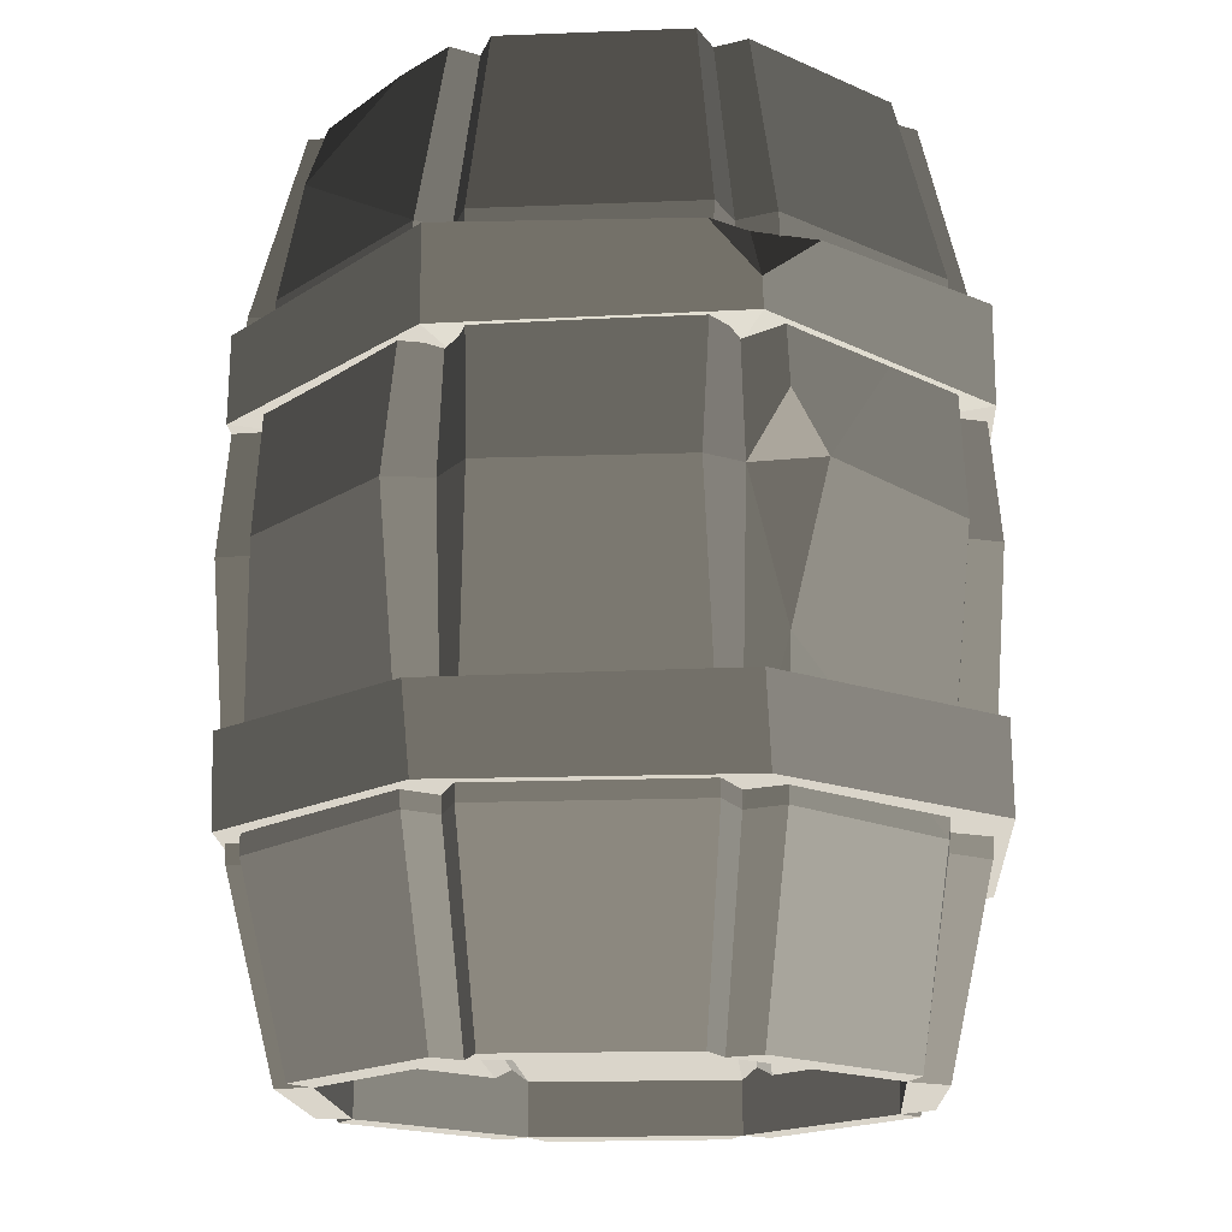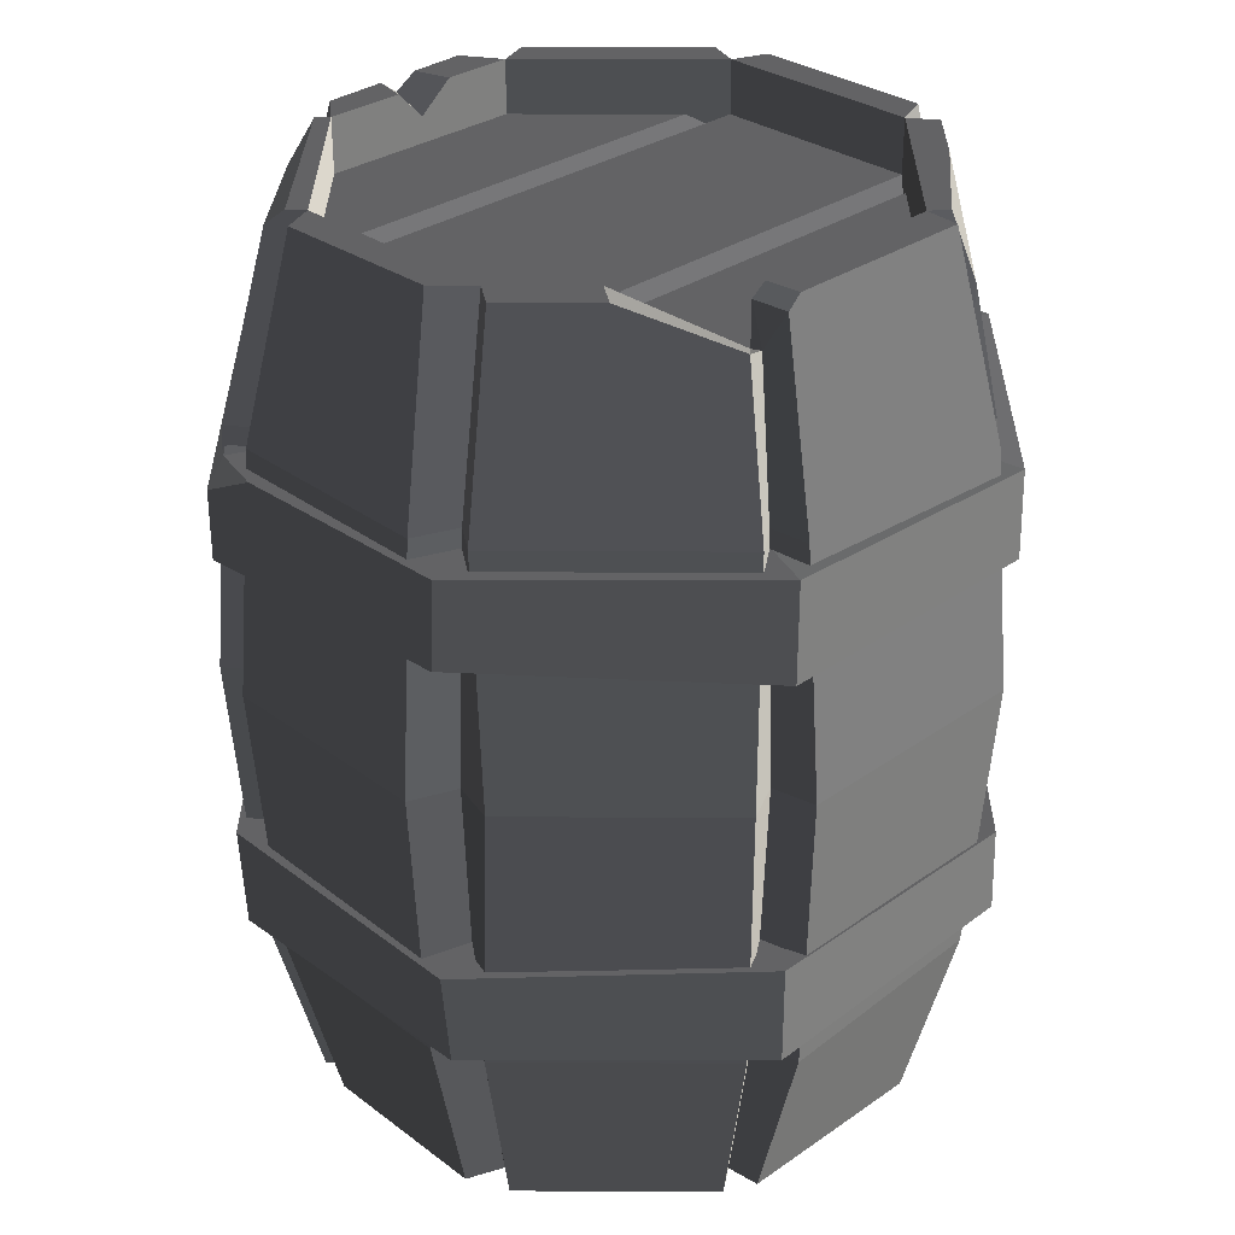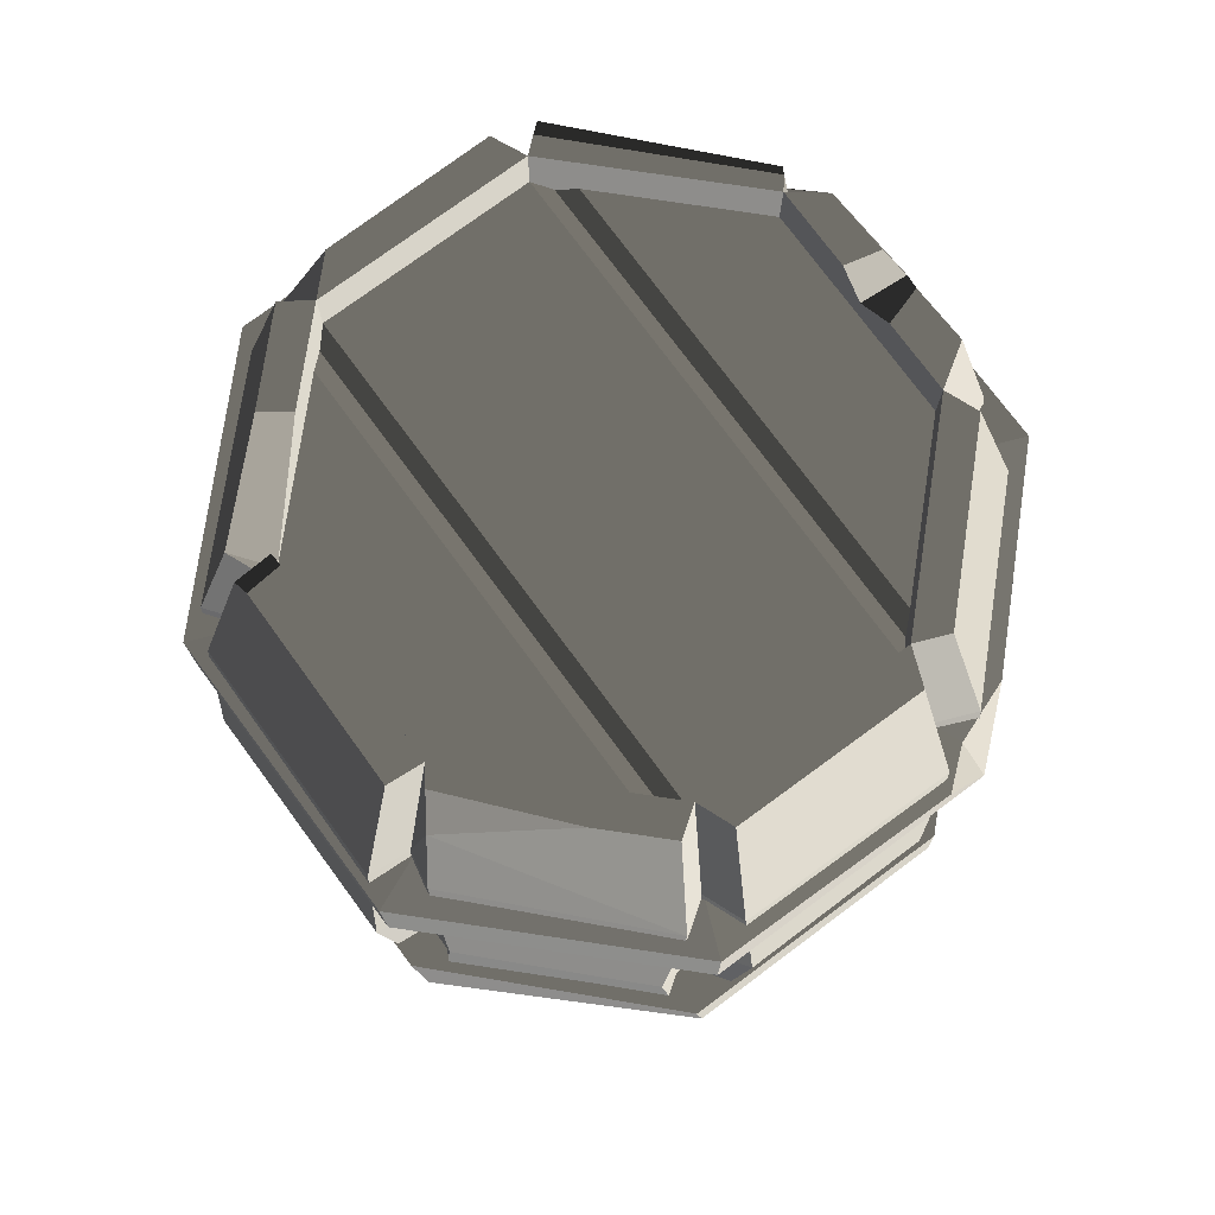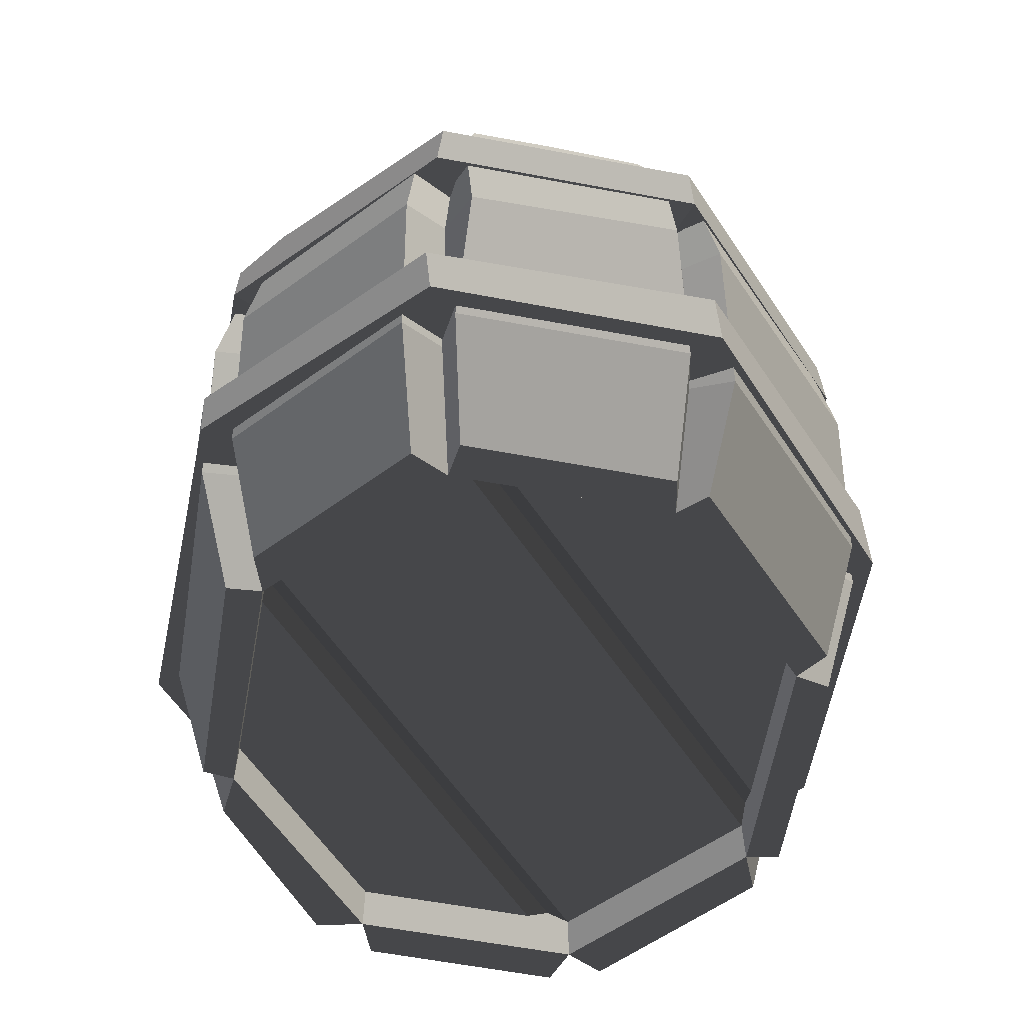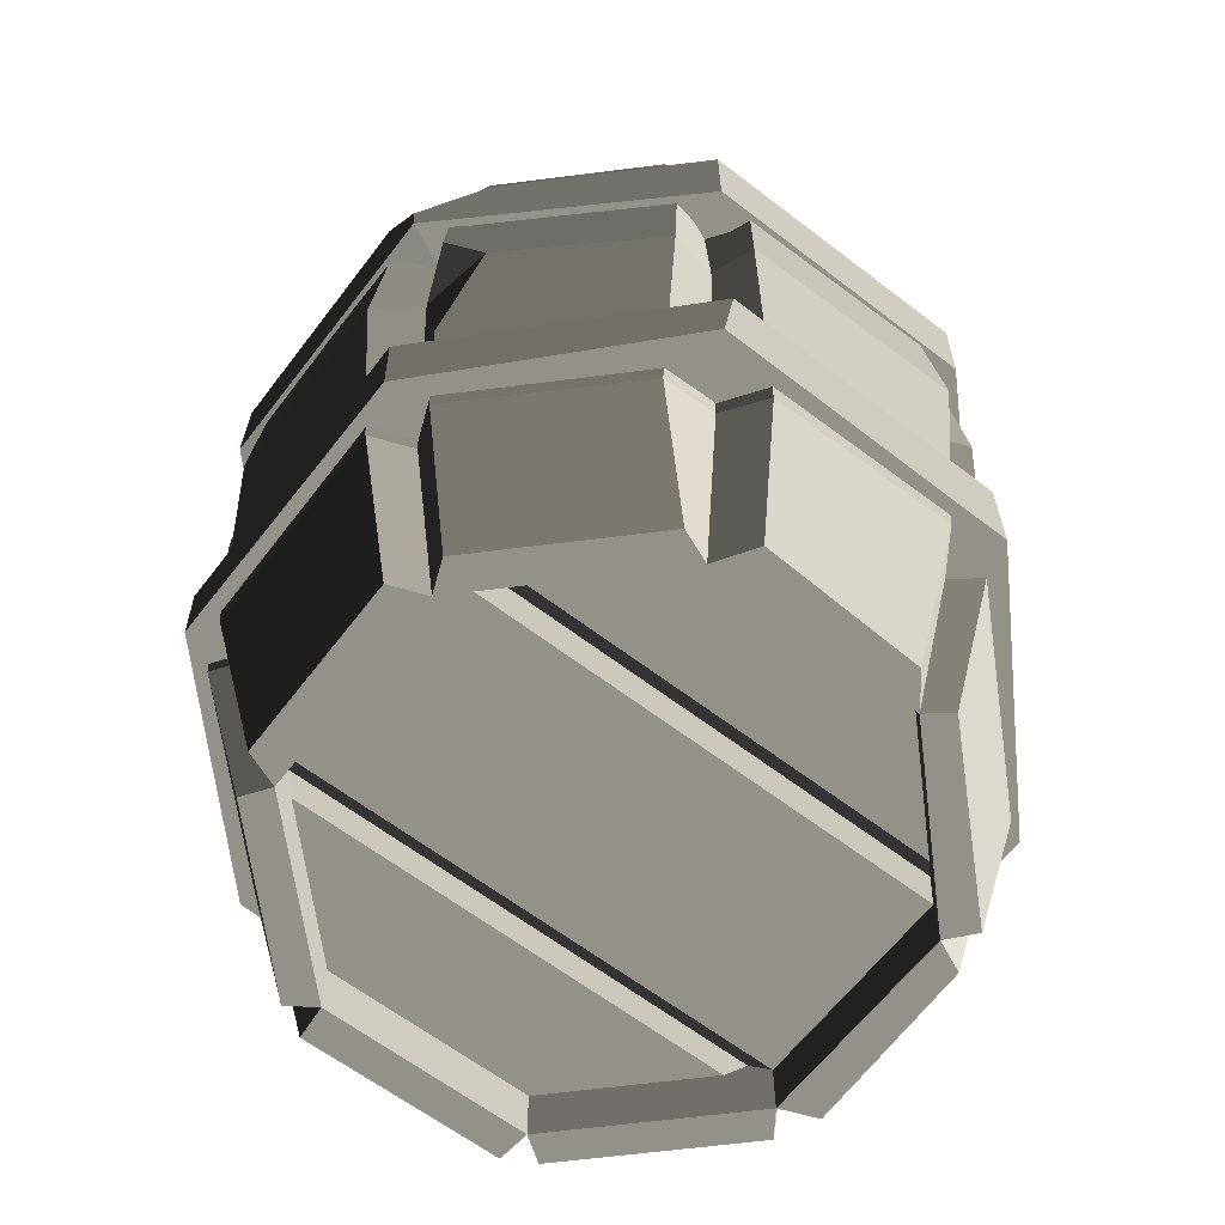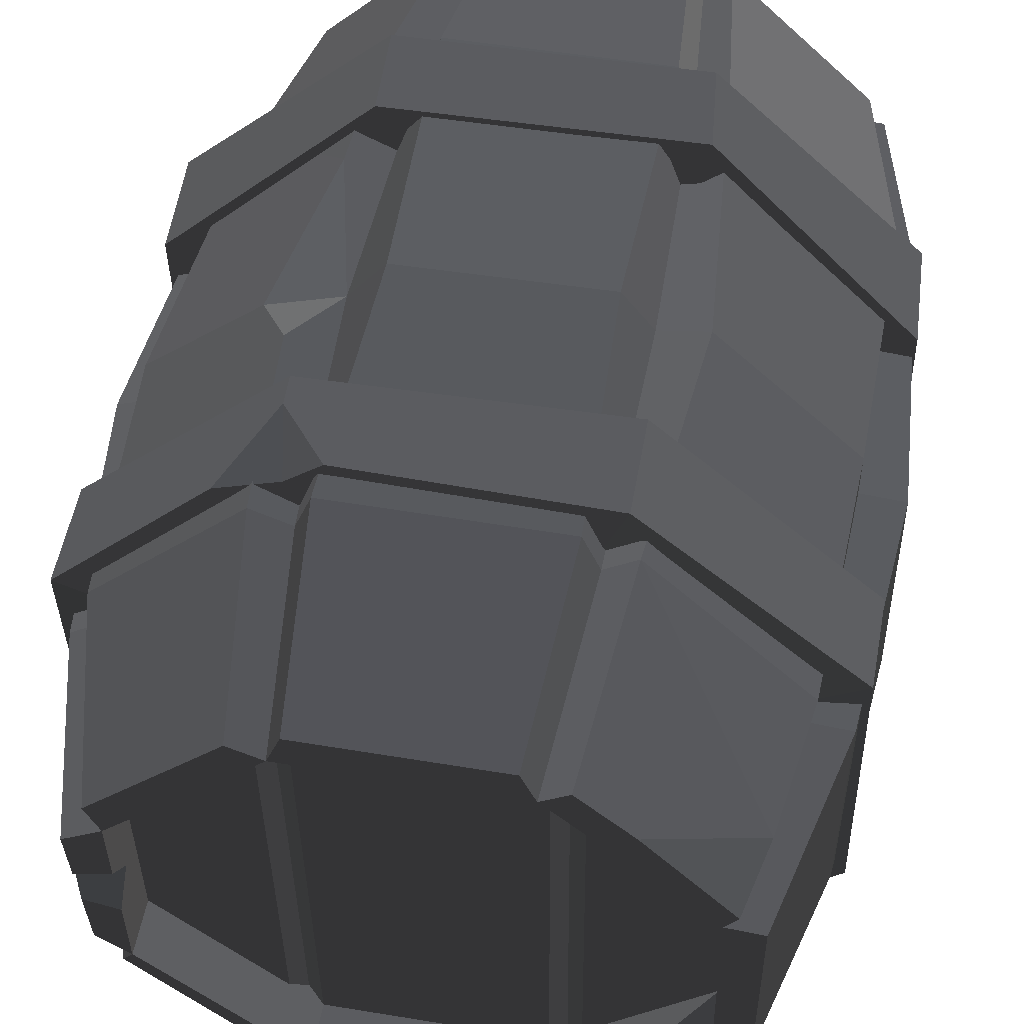
<metadata>
{"format":"obj","ext":"obj","renderer":"f3d","projection":"perspective","resolution":1024,"background":"white","views":[{"elev":-17.5,"azim":4.7,"up":"+Y"},{"elev":31.1,"azim":-134.2,"up":"+Y"},{"elev":76.0,"azim":-35.8,"up":"+Y"},{"elev":-63.0,"azim":-144.8,"up":"+Y"},{"elev":-63.5,"azim":53.0,"up":"+Y"},{"elev":53.3,"azim":-169.7,"up":"+Z"}]}
</metadata>
<code>
v  -7.258 -18.5 24.01
v  -6.256 -32.29 20.69
v  6.805 -32.29 20.6
v  7.927 -18.5 23.92
v  10.06 -32.29 18.99
v  19.18 -32.29 9.632
v  21.13 -18.5 12.28
v  11.71 -18.5 22.04
v  20.96 -32.29 5.589
v  20.32 -32.29 -5.917
v  24.01 -18.5 -6.915
v  24.01 -18.5 6.461
v  22.59 -18.5 -10.84
v  19.42 -32.29 -9.293
v  9.199 -32.29 -19.72
v  10.71 -18.5 -22.96
v  7.338 -18.5 -23.8
v  6.298 -32.29 -20.44
v  -6.632 -32.29 -20.62
v  -7.695 -18.5 -24.01
v  -22.62 -18.5 -10.63
v  -11.09 -18.5 -22.46
v  -9.549 -32.29 -19.28
v  -19.47 -32.29 -9.113
v  -24.16 -19.36 -7.468
v  -20.57 -32.29 -7.007
v  -20.5 -32.29 7.561
v  -23.82 -18.5 8.754
v  -19.29 -32.29 9.684
v  -9.118 -32.29 19.56
v  -10.58 -18.5 22.7
v  -22.41 -18.5 11.22
v  14.58 2.961 21.16
v  22.38 18.65 11.2
v  11.78 18.65 22.16
v  12.33 6.722 23.2
v  12.03 -8.262 22.65
v  11.36 1.618 -24.3
v  23.37 1.648 -12.08
v  10.74 18.65 -23.04
v  21.62 18.65 -11.89
v  7.783 1.51 -25.24
v  -8.161 1.47 -25.47
v  -22.13 1.734 13.07
v  -12.26 1.834 23.03
v  -7.282 18.65 24.09
v  7.97 18.65 24.05
v  6.805 32.29 20.6
v  -6.256 32.29 20.69
v  10.06 32.29 18.99
v  19.18 32.29 9.632
v  21.18 31.05 0.328
v  24.09 18.65 -6.935
v  20.32 32.29 -5.916
v  20.57 32.29 -1.442
v  20.74 32.29 1.579
v  20.96 32.29 5.589
v  24.09 18.65 6.482
v  9.309 31.31 -19.96
v  19.92 29.18 -9.886
v  7.357 18.65 -23.86
v  -7.714 18.65 -24.07
v  -5.435 32.29 -20.21
v  6.298 32.29 -20.44
v  -9.549 32.29 -19.28
v  -11.11 18.65 -22.51
v  -22.8 18.65 -10.71
v  -20.14 29.55 -9.435
v  -14.26 32.29 -14.46
v  -20.75 31.54 -7.073
v  -23.89 18.65 8.78
v  -20.5 32.29 7.561
v  -20.56 32.29 -5.917
v  -18.83 32.29 9.008
v  -20.04 27.52 10.31
v  -12.81 32.29 15.97
v  9.847 -28.45 15.94
v  8.797 -27.73 17.01
v  8.432 -27.73 -17.08
v  9.504 -28.45 -16.03
v  -7.253 28.45 18.24
v  7.748 28.45 18.08
v  7.36 28.45 -18.13
v  -7.64 28.45 -17.97
v  7.748 -32.29 18.08
v  18.24 -32.29 7.363
v  21.22 -18.5 8.524
v  9.023 -18.5 20.99
v  22.51 1.809 9.04
v  21.29 18.65 8.551
v  23.09 1.836 12.37
v  9.57 2.329 22.26
v  9.068 18.65 21.09
v  18.24 32.29 7.363
v  7.748 32.29 18.08
v  18.08 -32.29 -7.637
v  7.36 -32.29 -18.13
v  8.572 -18.5 -21.11
v  21.04 -18.5 -8.915
v  9.092 1.535 -22.39
v  22.31 1.666 -9.456
v  8.596 18.65 -21.17
v  7.36 32.29 -18.13
v  8.398 32.29 -19.03
v  18.08 32.29 -7.637
v  18.75 32.29 -8.465
v  -18.13 -32.29 -7.25
v  -21.07 -18.5 -8.464
v  -8.867 -18.5 -20.93
v  -7.64 -32.29 -17.97
v  -8.89 18.65 -20.98
v  -9.404 1.492 -22.2
v  -12.58 1.478 -23.1
v  -18.13 28.45 -7.25
v  -19.07 28.68 -7.294
v  -18.13 31.51 -7.25
v  -12.39 32.29 -13.12
v  -7.64 32.29 -17.97
v  -17.97 -32.29 7.751
v  -7.253 -32.29 18.24
v  -8.416 -18.5 21.17
v  -20.88 -18.5 8.975
v  -8.926 1.837 22.46
v  -22.14 1.706 9.518
v  -8.444 18.65 21.24
v  -7.253 32.29 18.24
v  -9.118 32.29 19.56
v  -10.62 18.65 22.78
v  7.129 1.897 25.19
v  -6.756 1.866 25.47
v  25.47 1.682 -8.345
v  25.47 1.807 7.864
v  21.1 18.65 -8.941
v  18.14 32.29 -1.986
v  -25.47 1.561 -8.338
v  -22.34 1.563 -8.977
v  -20.95 18.65 9.003
v  -17.97 32.29 7.751
v  -18.12 32.29 -6.161
v  7.748 -28.45 18.08
v  -7.253 -28.45 18.24
v  18.24 -28.45 7.363
v  18.08 -28.45 -7.637
v  7.36 -28.45 -18.13
v  -7.64 -28.45 -17.97
v  -8.69 -27.73 -16.9
v  -9.739 -28.45 -15.83
v  -17.97 -28.45 7.751
v  -18.13 -28.45 -7.25
v  -9.396 -28.45 16.15
v  -8.325 -27.73 17.19
v  18.24 28.45 7.363
v  9.847 28.45 15.94
v  8.797 27.73 17.01
v  18.19 32.29 2.39
v  18.16 30.28 -0.0727
v  18.08 28.45 -7.637
v  9.504 28.45 -16.03
v  8.432 27.73 -17.08
v  -9.739 28.45 -15.83
v  -8.69 27.73 -16.9
v  -17.97 28.45 7.751
v  -9.396 28.45 16.15
v  -8.325 27.73 17.19
v  -25.26 1.697 9.284
v  -23.82 1.538 -11.84
v  -21.43 18.65 11.48
v  -23.96 18.65 -8.204
v  -21.13 18.65 -8.49
v  24.89 -10.32 -10.67
v  24.89 -17.34 -10.67
v  9.298 -16.96 -25.16
v  10.09 -10.32 -25.01
v  -10.53 -17.34 -24.69
v  -10.17 -10.96 -25.02
v  -24.87 -17.34 -9.886
v  -24.87 -10.32 -9.886
v  -24.12 -17.03 11.54
v  -24.55 -10.32 10.73
v  -9.743 -17.34 25.07
v  -10.34 -11.28 24.96
v  10.87 -17.34 24.75
v  10.59 -11.06 24.71
v  25.21 -17 10.93
v  25.22 -10.32 9.945
v  8.154 -17.34 18.47
v  -7.226 -17.34 18.72
v  -18.27 -17.34 8.011
v  -18.51 -17.34 -7.369
v  -7.81 -17.34 -18.42
v  7.571 -17.34 -18.66
v  18.62 -17.34 -7.952
v  18.86 -17.34 7.428
v  18.86 -10.32 7.428
v  18.62 -10.32 -7.952
v  7.571 -10.32 -18.66
v  -7.81 -10.32 -18.42
v  -18.51 -10.32 -7.369
v  -18.27 -10.32 8.011
v  -7.226 -10.32 18.72
v  8.154 -10.32 18.47
v  25.09 16.59 -10.53
v  10.09 15.2 -25.01
v  9.63 17.34 -23.93
v  5.871 17.34 -24.95
v  -10.53 17.34 -24.69
v  -10.13 11.14 -24.72
v  -24.87 10.32 -9.886
v  -24.87 17.34 -9.886
v  -24.55 10.32 10.73
v  -24.51 16.63 10.58
v  -9.726 10.68 25.12
v  -9.743 17.34 25.07
v  14.37 17.02 21.25
v  10.05 17.02 22.91
v  10.78 13.1 24.99
v  25.22 17.34 9.945
v  25.22 10.32 9.945
v  24.89 10.32 -10.67
v  -20.46 10.32 -8.141
v  -8.643 10.32 -20.34
v  10.09 10.32 -25.01
v  8.342 10.32 -20.61
v  20.54 10.32 -8.785
v  20.81 10.32 8.2
v  10.86 10.99 24.88
v  8.987 10.32 20.4
v  -7.998 10.32 20.67
v  -20.2 10.32 8.844
v  -20.2 17.34 8.844
v  -7.998 17.34 20.67
v  20.81 17.34 8.2
v  20.54 17.34 -8.785
v  -8.643 17.34 -20.34
v  -20.46 17.34 -8.141
v  8.987 17.34 20.4
v  7.56 17.02 25.03
v  8.342 17.34 -20.61
o long_barrel3
g long_barrel3
f 1 2 3 4
f 5 6 7 8
f 9 10 11 12
f 13 14 15 16
f 17 18 19 20
f 21 22 23 24
f 25 26 27 28
f 29 30 31 32
f 33 34 35 36
f 8 7 37
f 13 16 38 39
f 38 40 41 39
f 42 17 20 43
f 44 32 31 45
f 46 47 48 49
f 50 35 34 51
f 52 53 54 55
f 56 57 58 52
f 41 40 59 60
f 61 62 63 64
f 65 66 67 68 69
f 70 71 72 73
f 74 75 76
f 77 78 79 80
f 81 82 83 84
f 5 85 86 6
f 6 86 87 7
f 88 85 5 8
f 89 90 34 91
f 92 36 35 93
f 90 94 51 34
f 51 94 95 50
f 50 95 93 35
f 14 96 97 15
f 15 97 98 16
f 99 96 14 13
f 98 100 38 16
f 101 99 13 39
f 102 103 104 59 40
f 103 105 106 104
f 24 107 108 21
f 109 110 23 22
f 66 111 112 113
f 114 115 116
f 69 117 118 65
f 65 118 111 66
f 119 120 30 29
f 30 120 121 31
f 122 119 29 32
f 45 31 121 123
f 122 32 44 124
f 125 126 127 128
f 2 120 85 3
f 3 85 88 4
f 121 120 2 1
f 92 93 47 129
f 123 121 1 130
f 93 95 48 47
f 95 126 49 48
f 49 126 125 46
f 86 96 10 9
f 10 96 99 11
f 87 86 9 12
f 11 99 101 131
f 58 90 89 132
f 133 105 54 53
f 54 105 134 55
f 57 94 90 58
f 18 97 110 19
f 19 110 109 20
f 98 97 18 17
f 111 62 43 112
f 61 102 100 42
f 100 98 17 42
f 111 118 63 62
f 63 118 103 64
f 64 103 102 61
f 26 107 119 27
f 27 119 122 28
f 108 107 26 25
f 108 25 135 136
f 137 138 72 71
f 138 139 73 72
f 70 116 115
f 140 85 120 141
f 142 86 85 77
f 140 78 77 85
f 143 96 86 142
f 144 97 96 80
f 143 80 96
f 79 144 80
f 145 110 97 144
f 146 147 110 145
f 148 119 107 149
f 141 120 119 150
f 148 150 119
f 151 141 150
f 81 126 95 82
f 94 152 153 95
f 154 82 153
f 152 94 155 156
f 134 105 157 156
f 157 152 156
f 157 105 103 158
f 83 159 158 103
f 83 103 118 84
f 84 118 117 160
f 114 160 117
f 161 84 160
f 114 116 139 162
f 162 138 126 163
f 82 154 159 83
f 162 163 160 114
f 148 149 147 150
f 140 141 145 144
f 141 151 146 145
f 142 77 80 143
f 163 164 161 160
f 152 157 158 153
f 58 132 131 53
f 37 88 8
f 36 92 33
f 102 40 38 100
f 56 52 156 155
f 55 134 156 52
f 57 56 155 94
f 122 124 165 28
f 135 25 28 165
f 112 109 22 113
f 22 21 166 113
f 21 108 136 166
f 1 4 129 130
f 23 110 107 24
f 164 81 84 161
f 154 153 158 159
f 78 140 144 79
f 151 150 147 146
f 47 46 130 129
f 7 91 33 37
f 61 42 43 62
f 67 66 113 166
f 167 44 45 128
f 87 89 91 7
f 133 101 39 41
f 128 45 123 125
f 124 44 167 137
f 125 123 130 46
f 101 133 53 131
f 89 87 12 132
f 112 43 20 109
f 136 135 168 169
f 131 132 12 11
f 92 88 37
f 33 92 37
f 165 124 137 71
f 168 135 165 71
f 136 169 67 166
f 92 129 4 88
f 58 53 52
f 33 91 34
f 82 95 153
f 163 126 81 164
f 110 147 149 107
f 75 74 138 137
f 128 127 76 75
f 138 74 76 127 126
f 75 137 167
f 128 75 167
f 68 114 117 69
f 169 115 68 67
f 68 115 114
f 60 106 105 133 41
f 59 104 106 60
f 70 115 169 168
f 139 116 70 73
f 168 71 70
f 162 139 138
f 170 171 172 173
f 173 172 174 175
f 175 174 176 177
f 177 176 178 179
f 179 178 180 181
f 181 180 182 183
f 183 182 184 185
f 185 184 171 170
f 186 182 180 187
f 187 180 178 188
f 188 178 176 189
f 189 176 174 190
f 190 174 172 191
f 191 172 171 192
f 192 171 184 193
f 193 184 182 186
f 194 185 170 195
f 195 170 173 196
f 196 173 175 197
f 197 175 177 198
f 198 177 179 199
f 199 179 181 200
f 200 181 183 201
f 201 183 185 194
f 202 203 204
f 204 203 205
f 206 207 208 209
f 209 208 210 211
f 211 210 212 213
f 214 215 216
f 217 218 219 202
f 220 208 207 221
f 221 207 222 223
f 223 222 219 224
f 224 219 218 225
f 225 218 226 227
f 227 226 212 228
f 228 212 210 229
f 229 210 208 220
f 230 211 213 231
f 232 217 202 233
f 234 206 209 235
f 235 209 211 230
f 236 215 214 217 232
f 231 213 237 215 236
f 213 212 226 216 237
f 214 216 226 218 217
f 216 215 237
f 202 219 222 203
f 205 203 222 207 206
f 234 205 206
f 238 204 205 234
f 233 202 204 238

</code>
